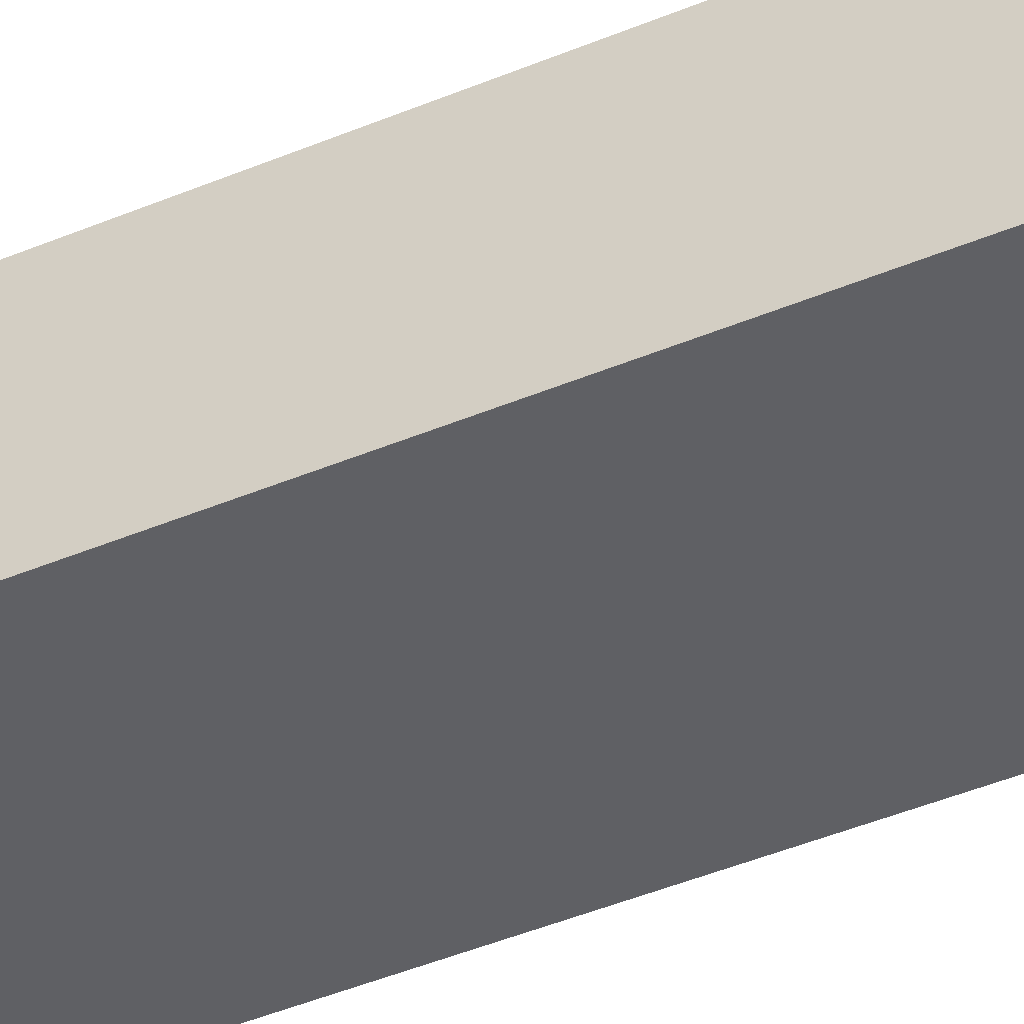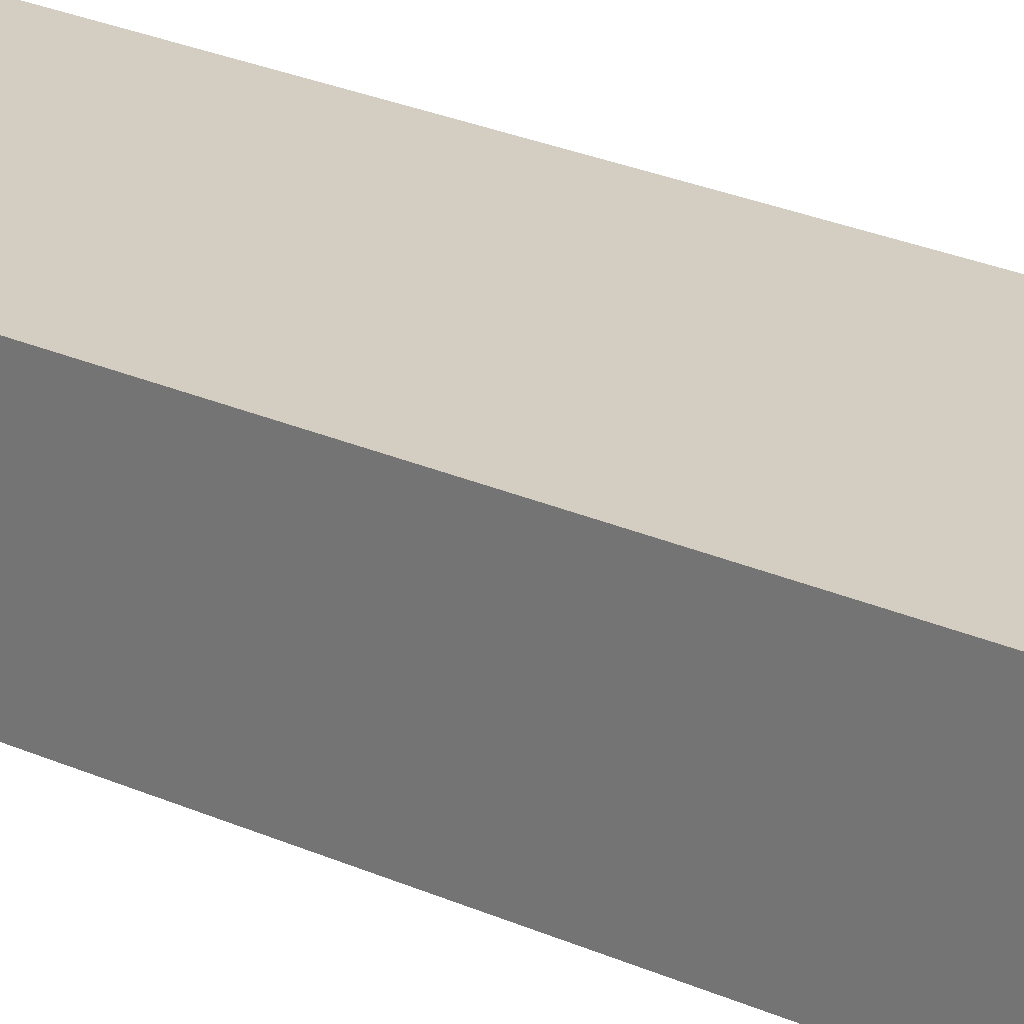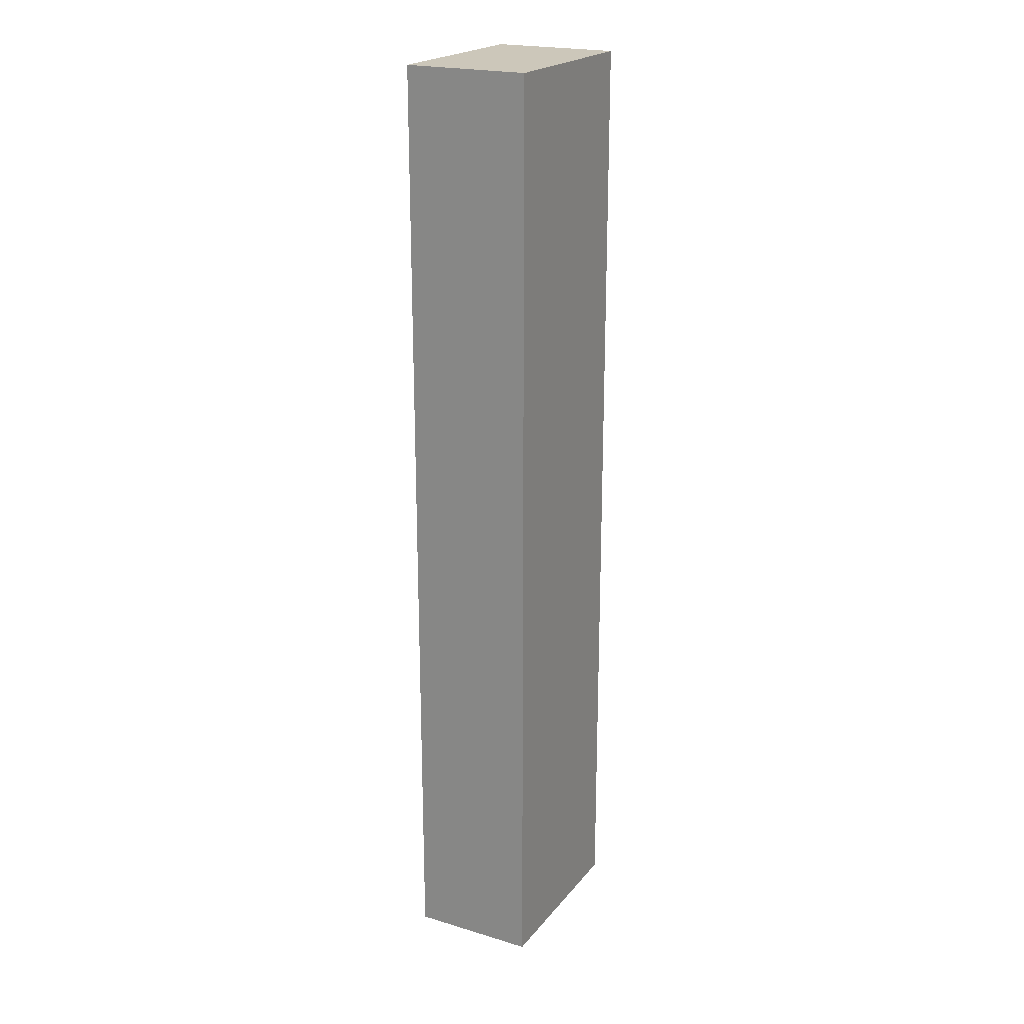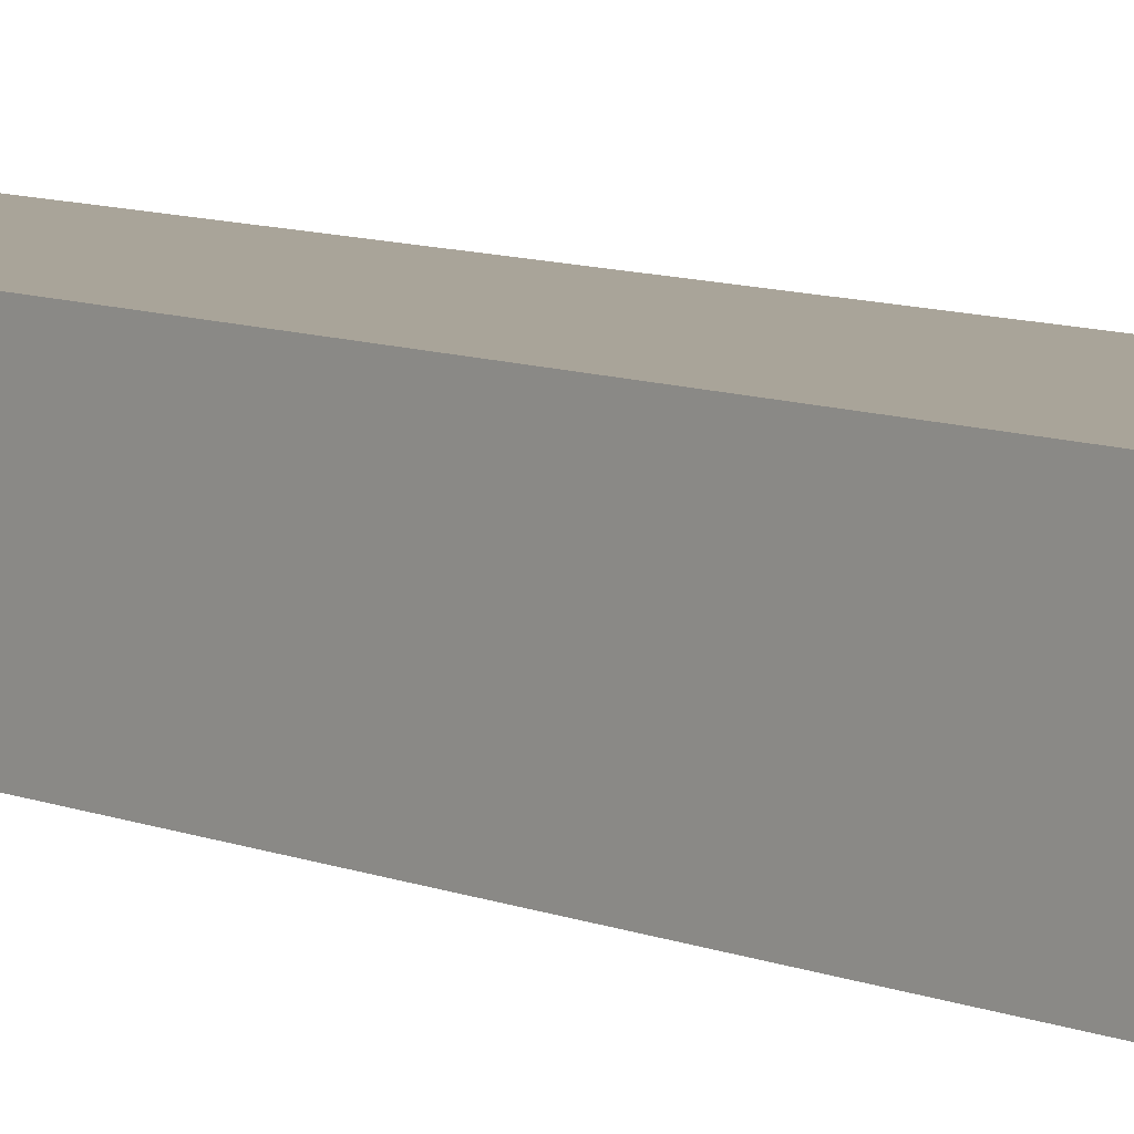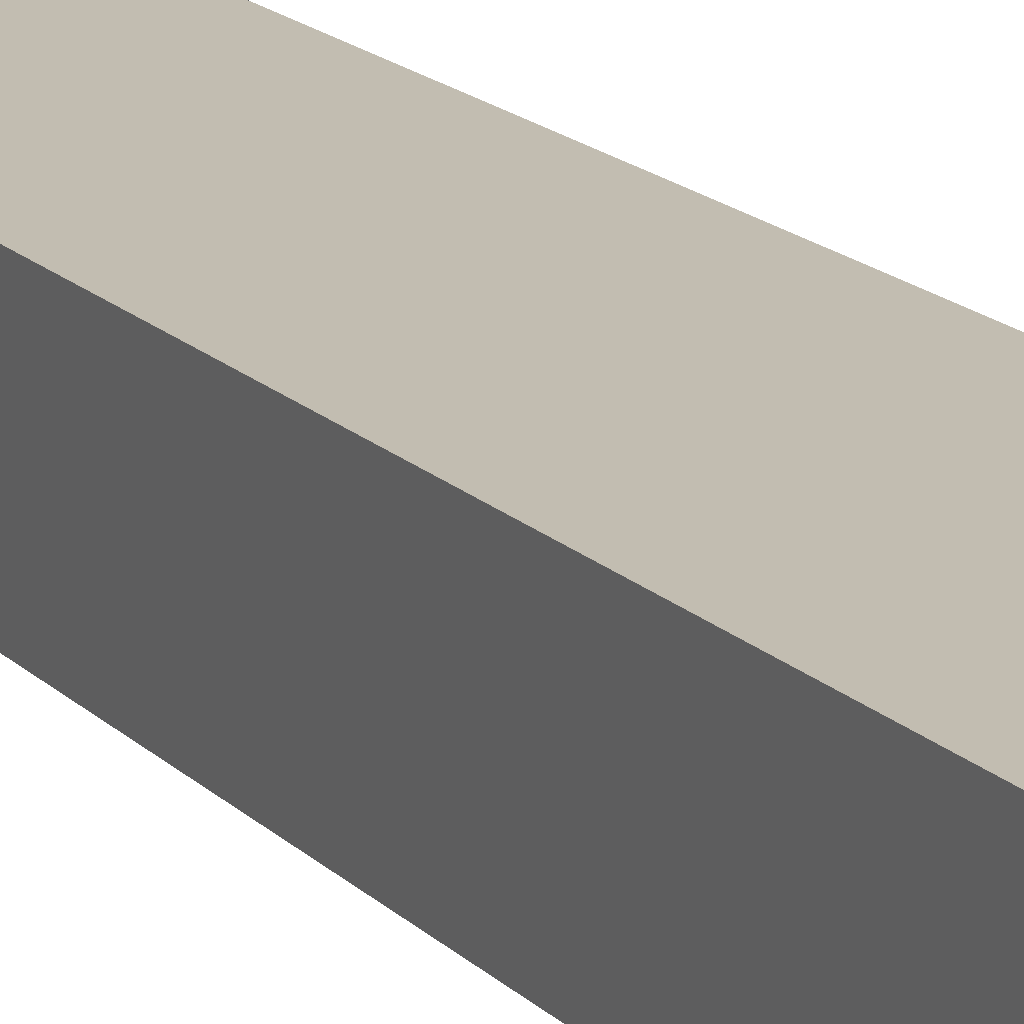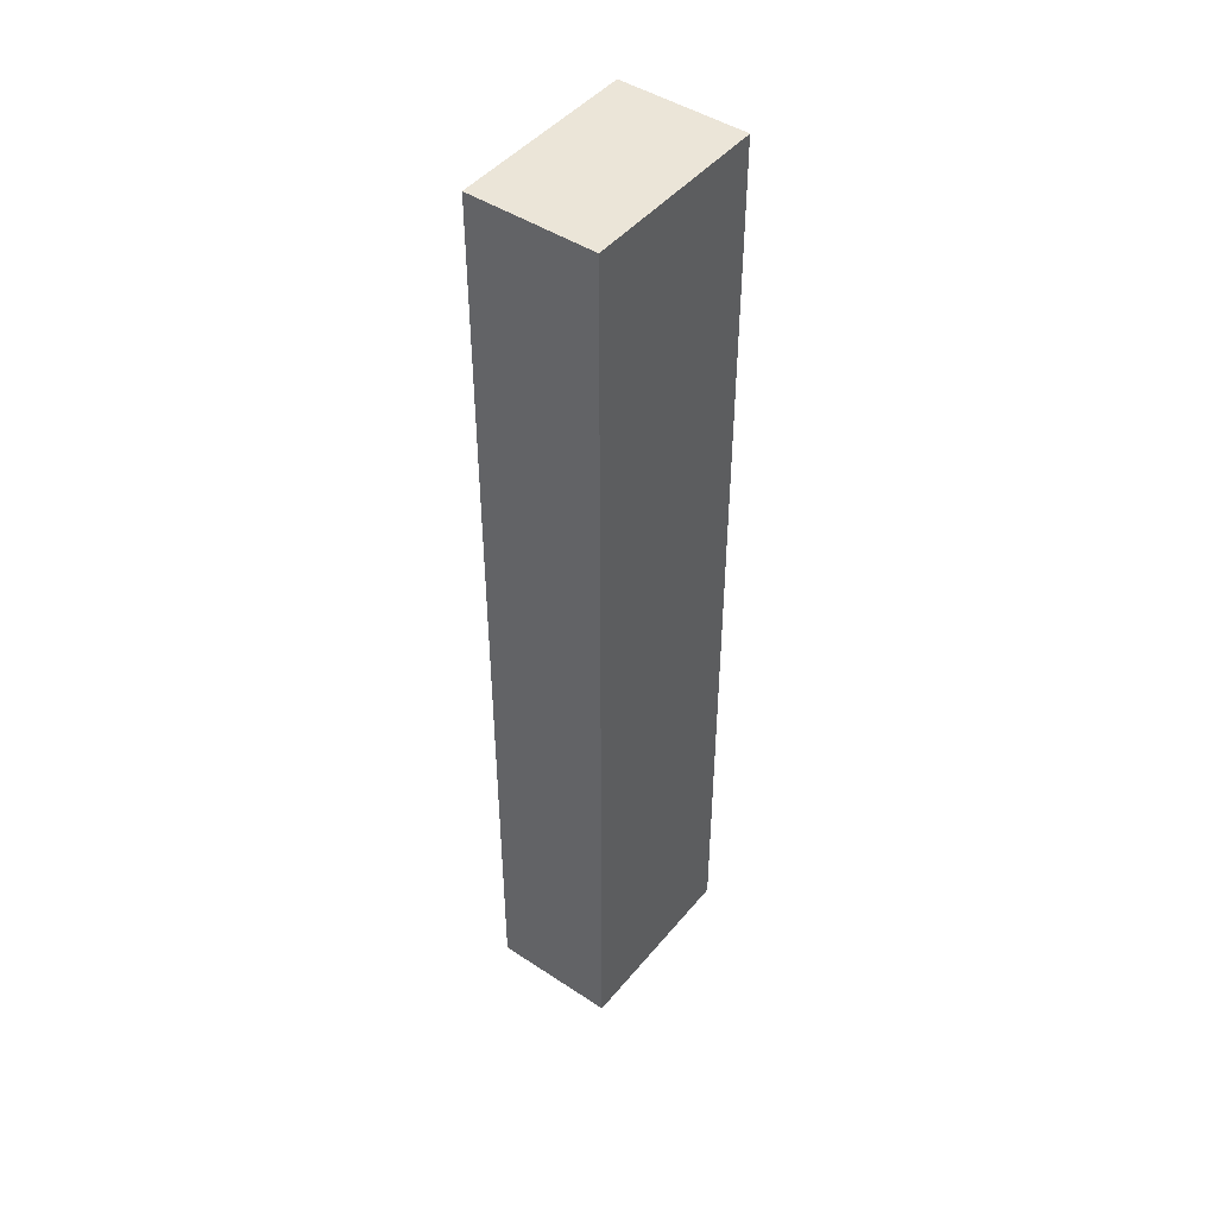
<metadata>
{"format":"obj","ext":"obj","renderer":"f3d","projection":"perspective","resolution":1024,"background":"white","views":[{"elev":-41.8,"azim":-62.8,"up":"+Y"},{"elev":24.0,"azim":127.4,"up":"+Y"},{"elev":21.4,"azim":115.8,"up":"+Z"},{"elev":8.5,"azim":-41.2,"up":"+Y"},{"elev":16.3,"azim":152.2,"up":"+Y"},{"elev":46.0,"azim":125.0,"up":"+Z"}]}
</metadata>
<code>
v -0.3758 -0.5295 0.1381
v -0.3758 -0.5295 0.1544
v -0.3367 0.5435 0.1381
v -0.3367 0.5435 0.1544
v 0.2979 -0.554 0.1381
v 0.2979 -0.554 0.1544
v 0.337 0.5189 0.1381
v 0.337 0.5189 0.1544
v -0.4059 -1.135 -0.0782
v -0.4059 -1.135 -0.06499
v -0.3803 -0.4295 -0.0782
v -0.3803 -0.4295 -0.06499
v 0.3186 -0.4549 -0.0782
v 0.3186 -0.4549 -0.06499
v 0.3186 -0.4549 -0.0782
v -0.2748 -1.14 -0.0782
v 0.3027 -0.5922 -0.0782
v 0.2656 -0.7235 -0.0782
v 0.2087 -0.8436 -0.0782
v 0.1342 -0.948 -0.0782
v 0.04495 -1.033 -0.0782
v -0.05558 -1.094 -0.0782
v -0.1635 -1.131 -0.0782
v -0.2748 -1.14 -0.06499
v 0.3186 -0.4549 -0.06499
v -0.1635 -1.131 -0.06499
v -0.05558 -1.094 -0.06499
v 0.04495 -1.033 -0.06499
v 0.1342 -0.948 -0.06499
v 0.2087 -0.8436 -0.06499
v 0.2656 -0.7235 -0.06499
v 0.3027 -0.5922 -0.06499
v 0.3674 0.4331 -0.08242
v 0.3674 0.4331 -0.06922
v -0.3383 0.4627 -0.08242
v -0.3383 0.4627 -0.06922
v -0.309 1.161 -0.08242
v -0.309 1.161 -0.06922
v -0.309 1.161 -0.08242
v 0.3729 0.5642 -0.08242
v -0.1717 1.145 -0.08242
v -0.04072 1.107 -0.08242
v 0.07908 1.049 -0.08242
v 0.183 0.9742 -0.08242
v 0.2672 0.8845 -0.08242
v 0.3283 0.7837 -0.08242
v 0.364 0.6755 -0.08242
v 0.3729 0.5642 -0.06922
v -0.309 1.161 -0.06922
v 0.364 0.6755 -0.06922
v 0.3283 0.7837 -0.06922
v 0.2672 0.8845 -0.06922
v 0.183 0.9742 -0.06922
v 0.07908 1.049 -0.06922
v -0.04072 1.107 -0.06922
v -0.1717 1.145 -0.06922
v 0.2439 -0.5296 -0.07808
v 0.2439 -0.5296 0.1658
v 0.245 -0.4975 -0.07808
v 0.245 -0.4975 0.1658
v 0.292 -0.5313 -0.07808
v 0.292 -0.5313 0.1658
v 0.2932 -0.4993 -0.07808
v 0.2932 -0.4993 0.1658
v 0.2801 0.4794 -0.07958
v 0.2801 0.4794 0.1643
v 0.2812 0.5115 -0.07958
v 0.2812 0.5115 0.1643
v 0.3282 0.4777 -0.07958
v 0.3282 0.4777 0.1643
v 0.3294 0.5097 -0.07958
v 0.3294 0.5097 0.1643
v -0.3198 0.5029 -0.08082
v -0.3198 0.5029 0.163
v -0.3186 0.5349 -0.08082
v -0.3186 0.5349 0.163
v -0.2716 0.5011 -0.08082
v -0.2716 0.5011 0.163
v -0.2705 0.5331 -0.08082
v -0.2705 0.5331 0.163
v -0.3645 -0.5177 -0.07572
v -0.3645 -0.5177 0.1681
v -0.3634 -0.4856 -0.07572
v -0.3634 -0.4856 0.1681
v -0.3164 -0.5194 -0.07572
v -0.3164 -0.5194 0.1681
v -0.3152 -0.4874 -0.07572
v -0.3152 -0.4874 0.1681
f 65 66 68
f 65 68 67
f 67 68 72
f 67 72 71
f 71 72 70
f 71 70 69
f 69 70 66
f 69 66 65
f 67 71 69
f 67 69 65
f 72 68 66
f 72 66 70

</code>
